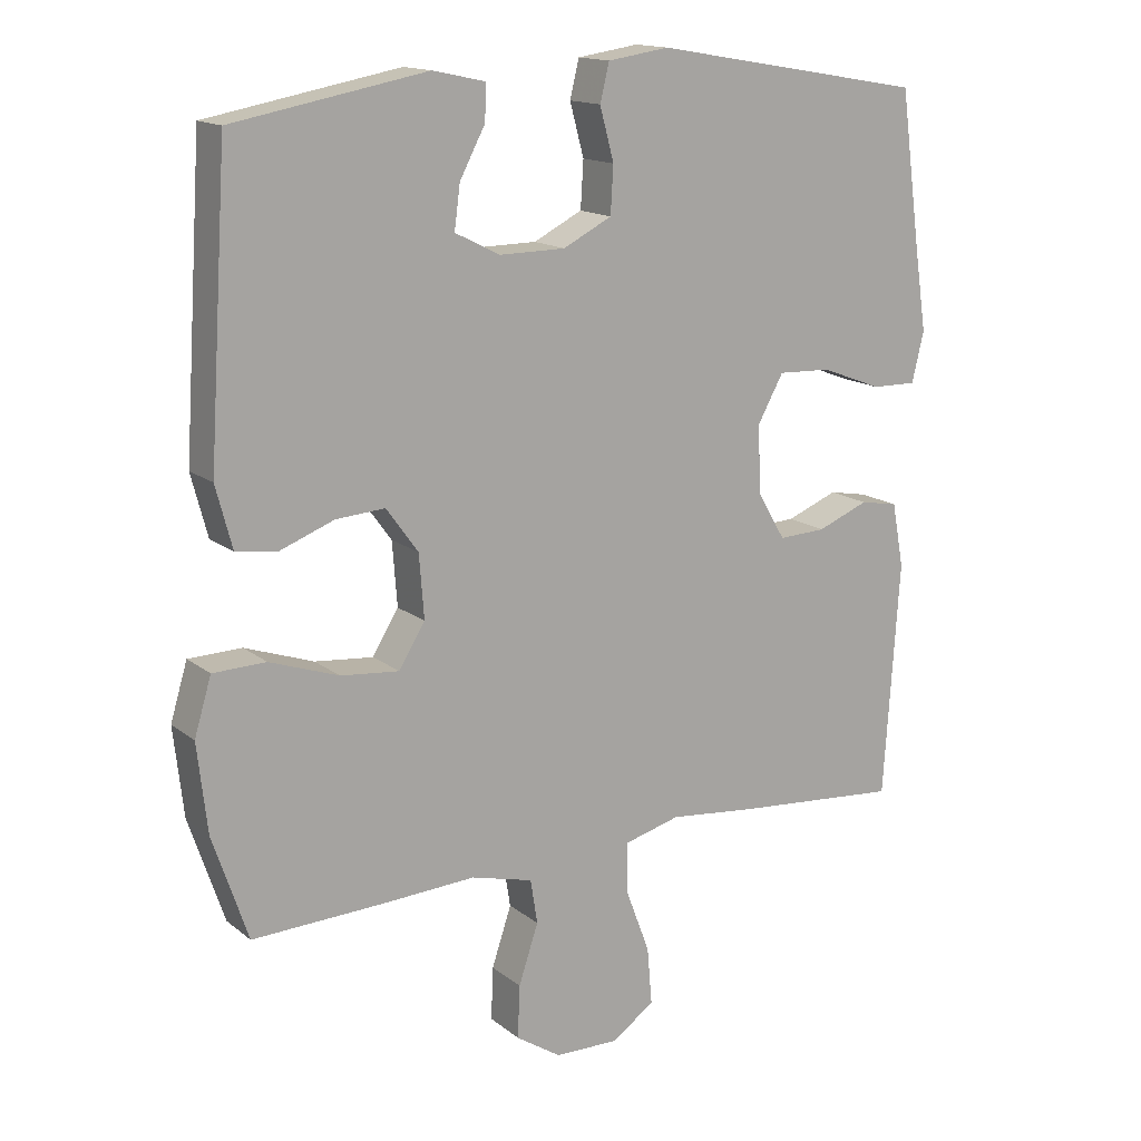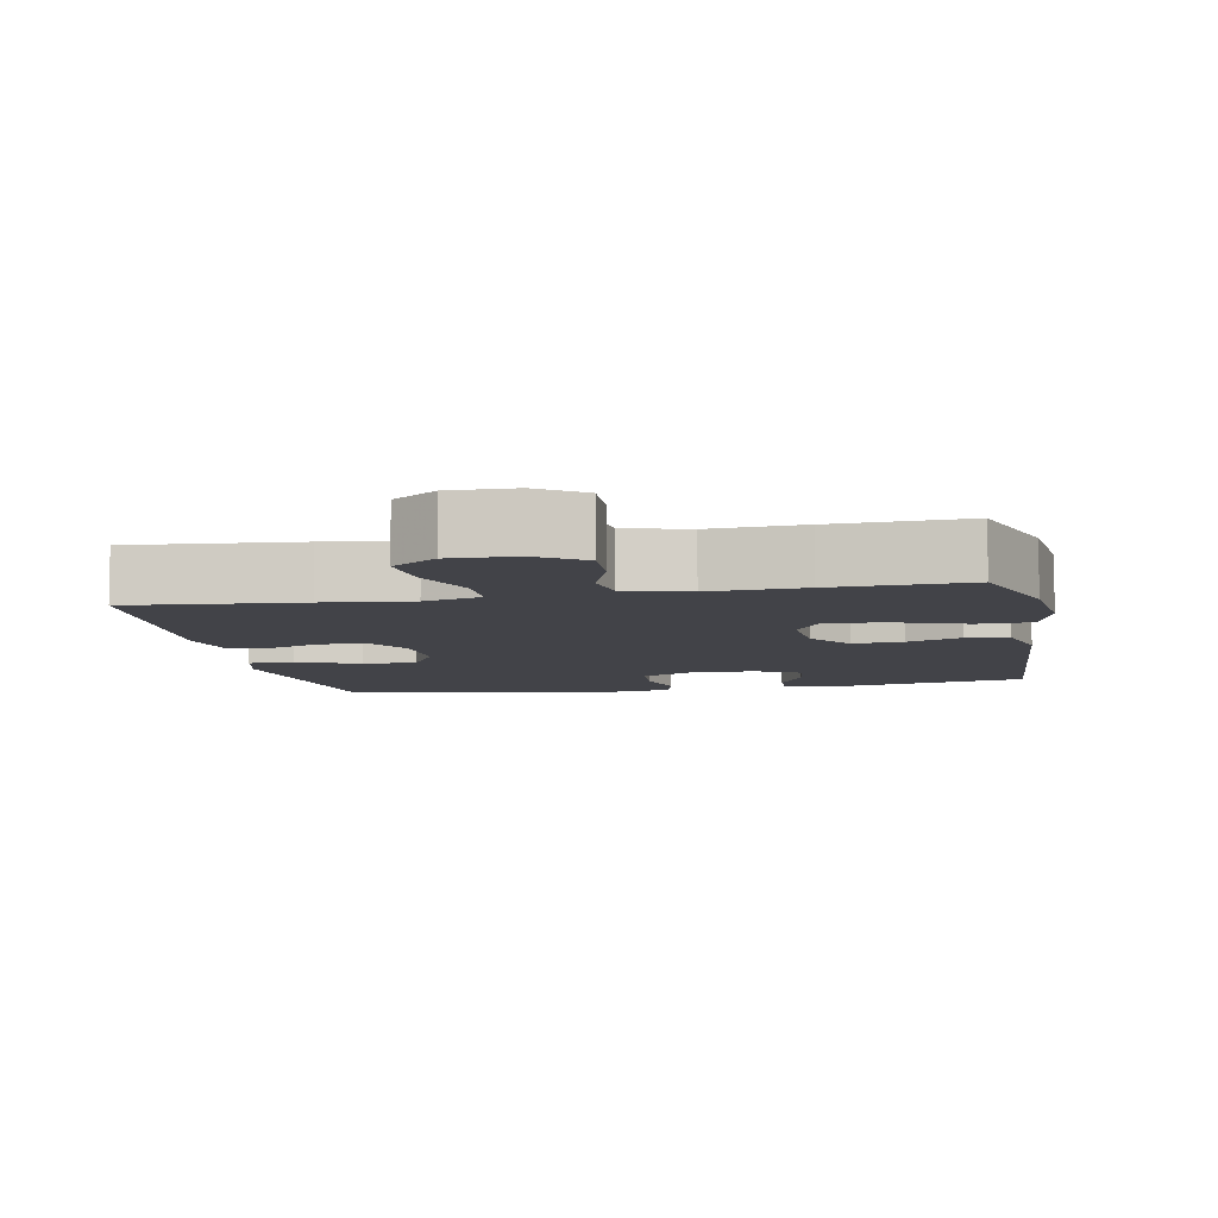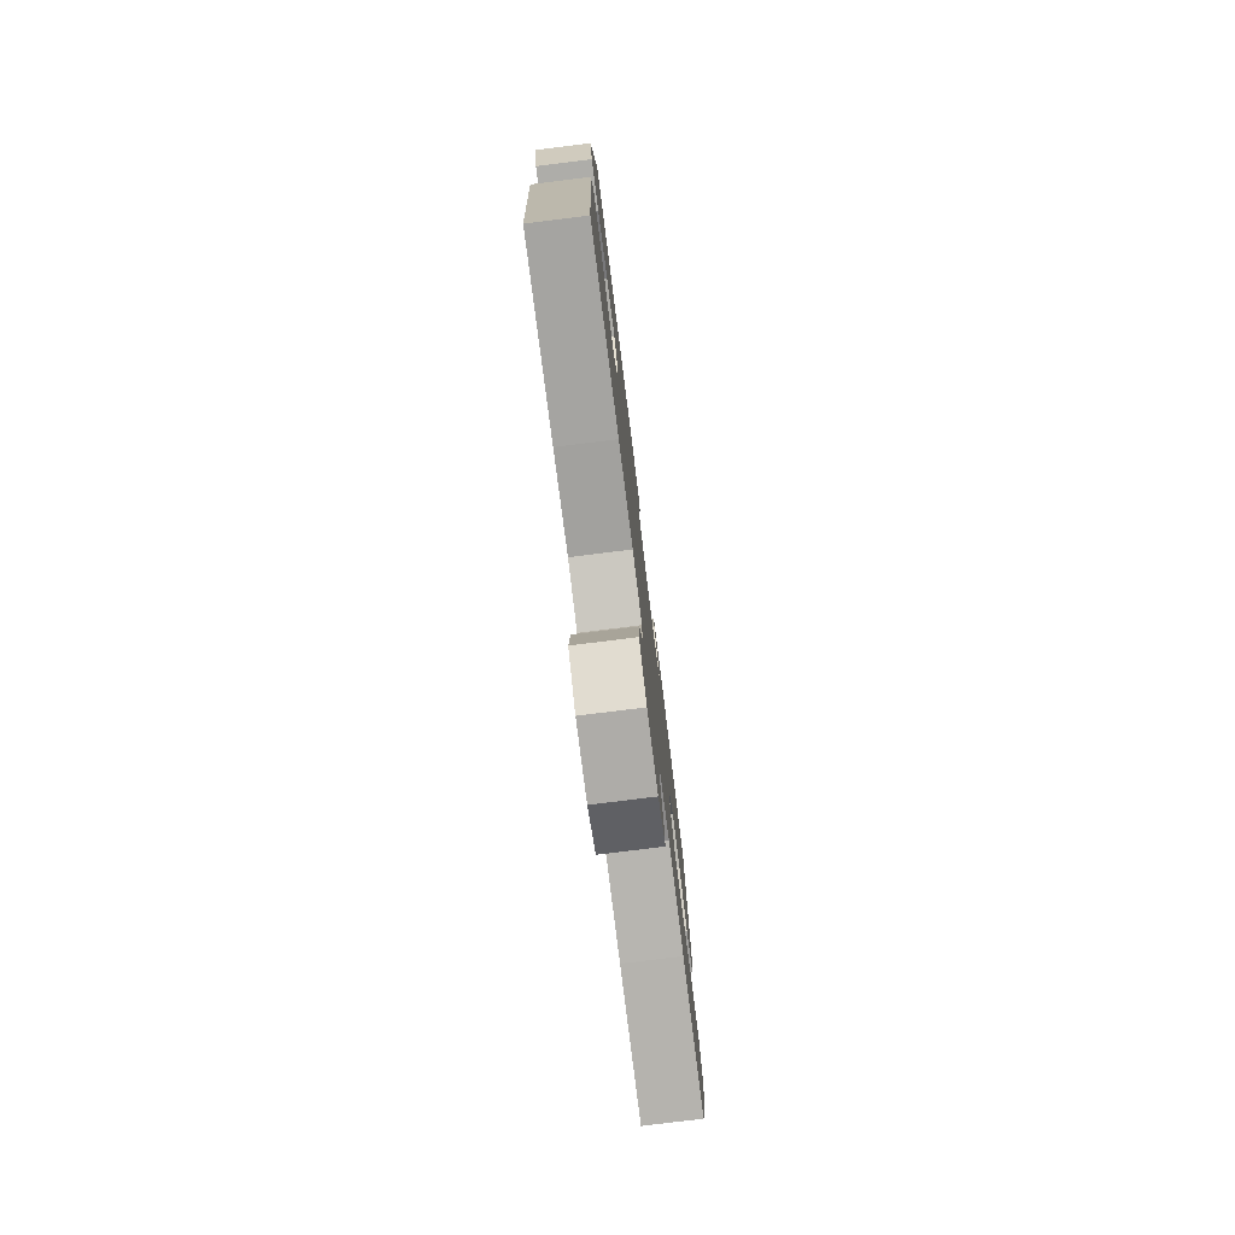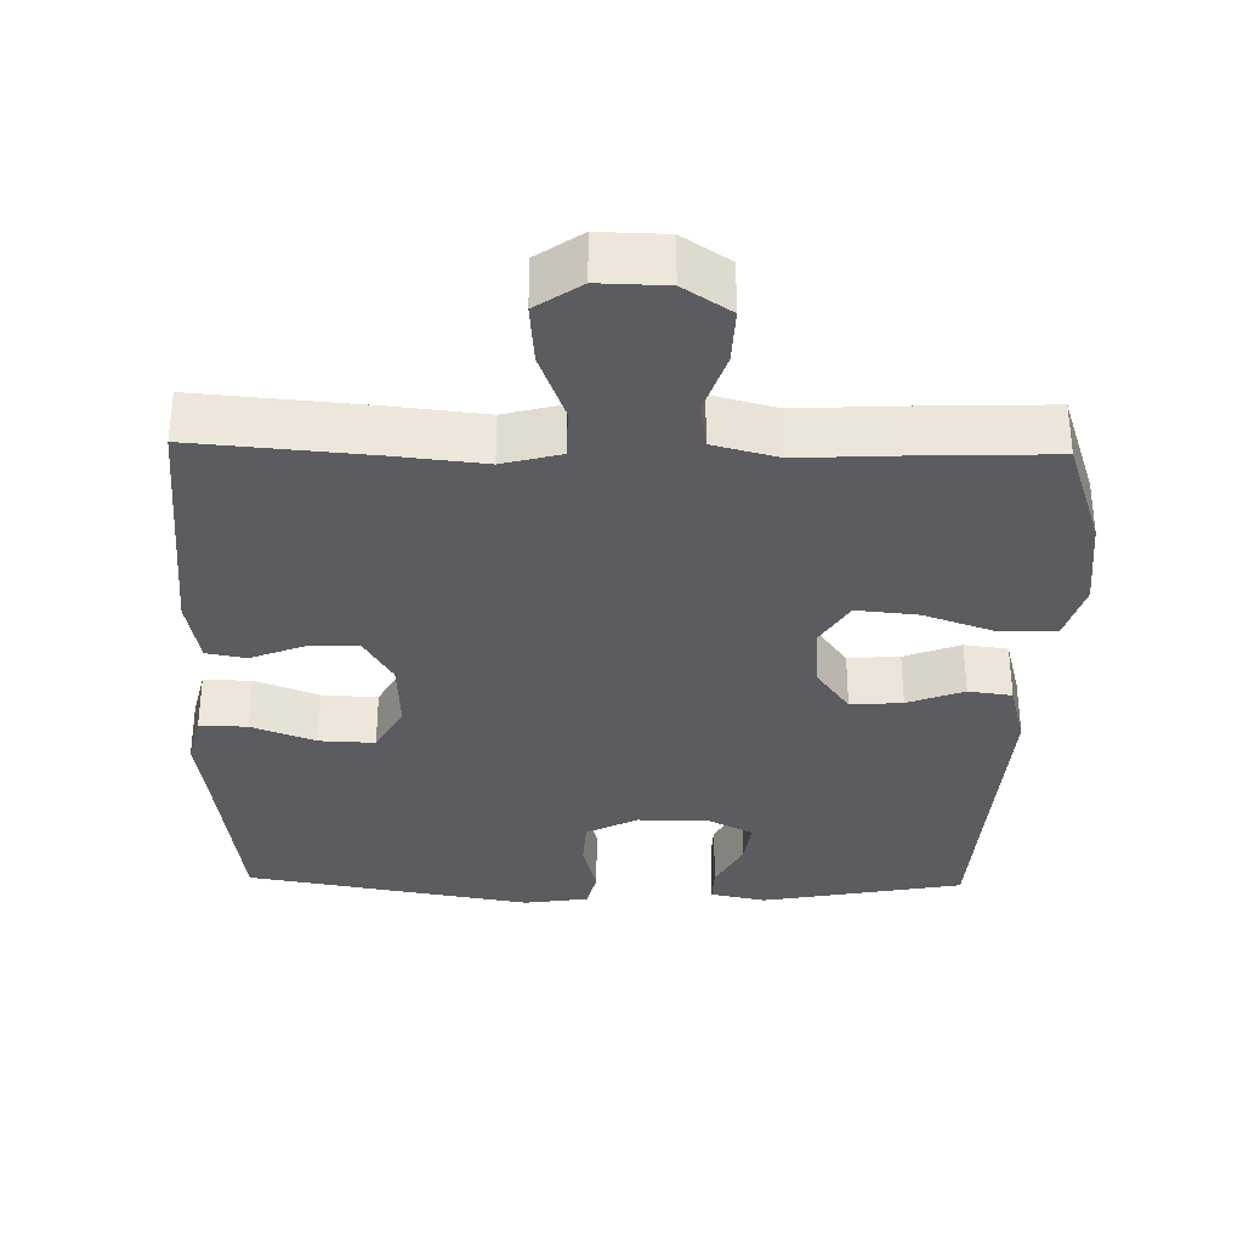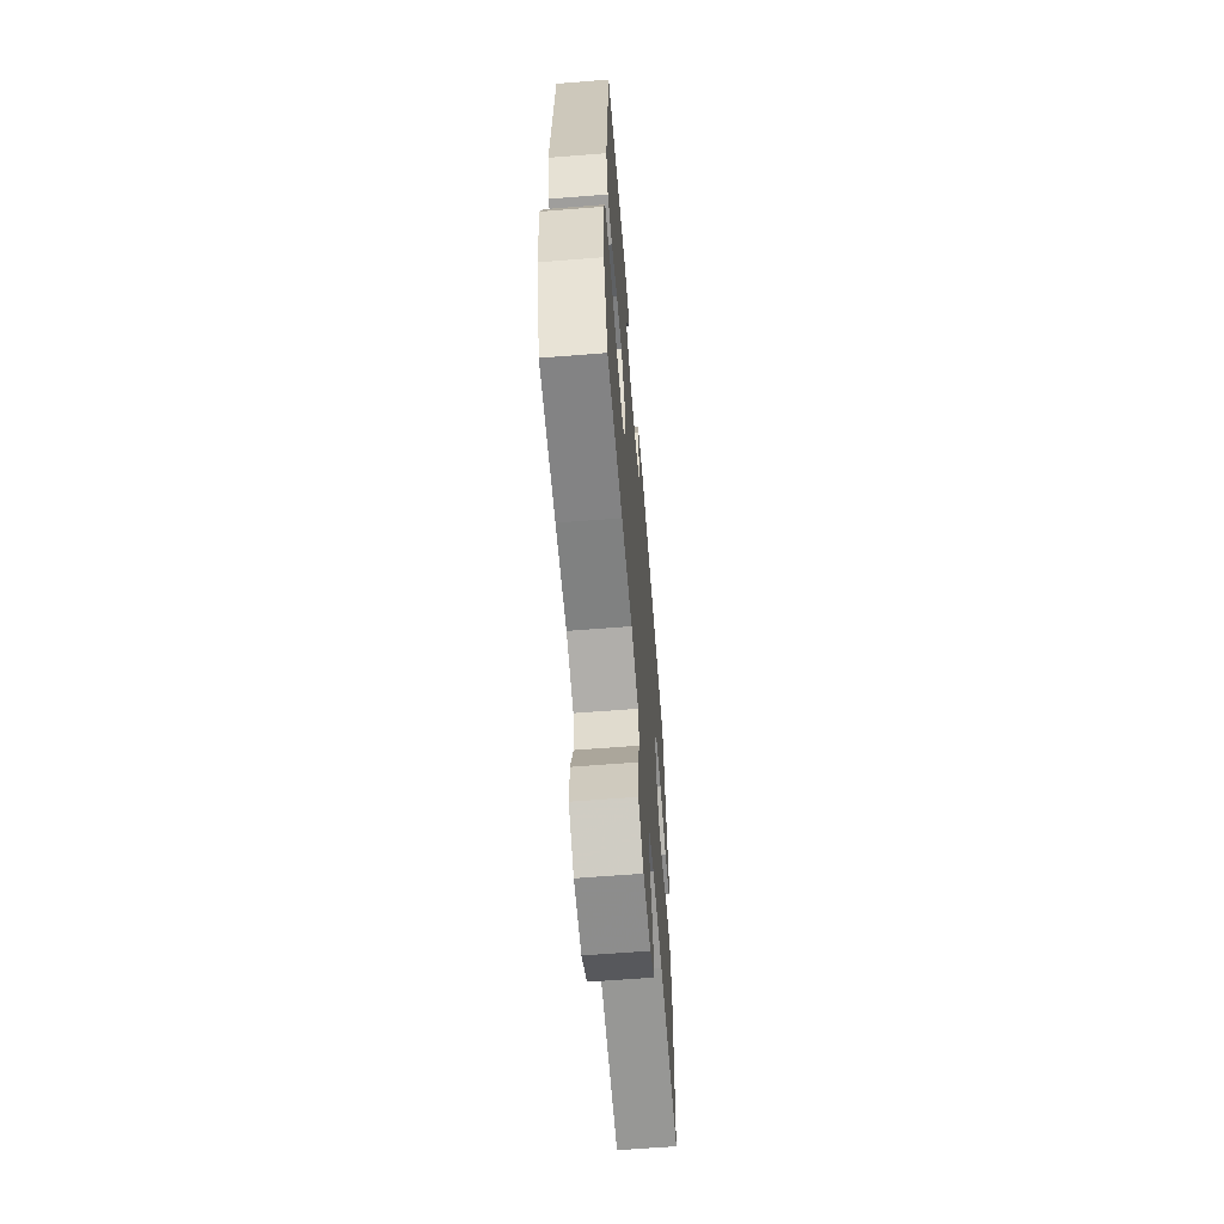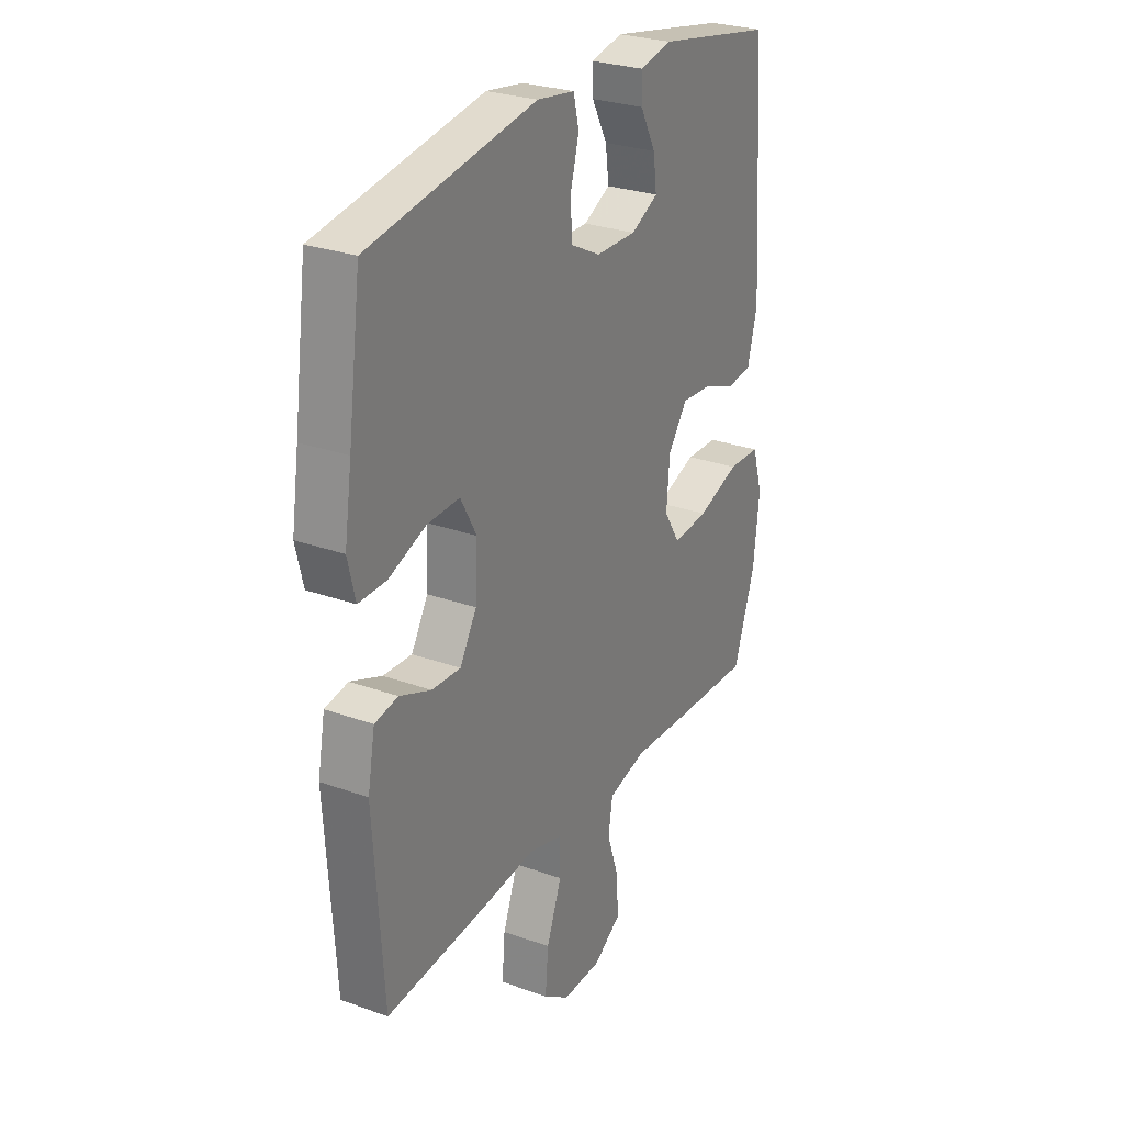
<metadata>
{"format":"obj","ext":"obj","renderer":"f3d","projection":"perspective","resolution":1024,"background":"white","views":[{"elev":15.2,"azim":-32.3,"up":"+Z"},{"elev":-7.6,"azim":-169.2,"up":"+Y"},{"elev":-78.0,"azim":97.1,"up":"+Z"},{"elev":-33.9,"azim":178.7,"up":"+Y"},{"elev":-63.3,"azim":-85.4,"up":"+Z"},{"elev":27.4,"azim":119.0,"up":"+Z"}]}
</metadata>
<code>
v -0.5 0.07 -0.5
v -0.55 0.07 -0.352
v -0.564 0.07 -0.227
v -0.54 0.07 -0.147
v -0.465 0.07 -0.145
v -0.367 0.07 -0.179
v -0.284 0.07 -0.187
v -0.247 0.07 -0.127
v -0.254 0.07 -0.037
v -0.299 0.07 0.025
v -0.369 0.07 0.02
v -0.445 0.07 -0.009
v -0.504 0.07 -0.001
v -0.527 0.07 0.086
v -0.5 0.07 0.5
v -0.226 0.07 0.551
v -0.151 0.07 0.535
v -0.153 0.07 0.485
v -0.189 0.07 0.417
v -0.197 0.07 0.356
v -0.134 0.07 0.324
v -0.04 0.07 0.325
v 0.029 0.07 0.36
v 0.033 0.07 0.426
v 0.013 0.07 0.5
v 0.026 0.07 0.553
v 0.113 0.07 0.566
v 0.5 0.07 0.5
v 0.53 0.07 0.279
v 0.547 0.07 0.166
v 0.53 0.07 0.095
v 0.466 0.07 0.096
v 0.379 0.07 0.129
v 0.304 0.07 0.132
v 0.267 0.07 0.065
v 0.272 0.07 -0.031
v 0.311 0.07 -0.097
v 0.378 0.07 -0.094
v 0.451 0.07 -0.065
v 0.505 0.07 -0.075
v 0.522 0.07 -0.166
v 0.5 0.07 -0.5
v 0.262 0.07 -0.48
v 0.14 0.07 -0.467
v 0.061 0.07 -0.488
v 0.06 0.07 -0.558
v 0.095 0.07 -0.651
v 0.102 0.07 -0.733
v 0.041 0.07 -0.775
v -0.05 0.07 -0.773
v -0.114 0.07 -0.731
v -0.111 0.07 -0.656
v -0.083 0.07 -0.572
v -0.093 0.07 -0.509
v -0.181 0.07 -0.486
v -0.312 0.07 -0.493
v -0.5 0 -0.5
v -0.55 0 -0.352
v -0.564 0 -0.227
v -0.54 0 -0.147
v -0.465 0 -0.145
v -0.367 0 -0.179
v -0.284 0 -0.187
v -0.247 0 -0.127
v -0.254 0 -0.037
v -0.299 0 0.025
v -0.369 0 0.02
v -0.445 0 -0.009
v -0.504 0 -0.001
v -0.527 0 0.086
v -0.5 0 0.5
v -0.226 0 0.551
v -0.151 0 0.535
v -0.153 0 0.485
v -0.189 0 0.417
v -0.197 0 0.356
v -0.134 0 0.324
v -0.04 0 0.325
v 0.029 0 0.36
v 0.033 0 0.426
v 0.013 0 0.5
v 0.026 0 0.553
v 0.113 0 0.566
v 0.5 0 0.5
v 0.53 0 0.279
v 0.547 0 0.166
v 0.53 0 0.095
v 0.466 0 0.096
v 0.379 0 0.129
v 0.304 0 0.132
v 0.267 0 0.065
v 0.272 0 -0.031
v 0.311 0 -0.097
v 0.378 0 -0.094
v 0.451 0 -0.065
v 0.505 0 -0.075
v 0.522 0 -0.166
v 0.5 0 -0.5
v 0.262 0 -0.48
v 0.14 0 -0.467
v 0.061 0 -0.488
v 0.06 0 -0.558
v 0.095 0 -0.651
v 0.102 0 -0.733
v 0.041 0 -0.775
v -0.05 0 -0.773
v -0.114 0 -0.731
v -0.111 0 -0.656
v -0.083 0 -0.572
v -0.093 0 -0.509
v -0.181 0 -0.486
v -0.312 0 -0.493
f 55 56 1 2
f 54 55 2 3
f 50 51 52 53
f 50 53 54
f 49 50 54
f 46 47 48 49
f 45 46 49 54
f 44 45 54 3
f 38 39 40 41
f 37 38 41 42
f 36 37 42 43
f 30 31 32 33
f 29 30 33 34
f 28 29 34
f 27 28 34 35
f 24 25 26 27
f 23 24 27 35
f 16 17 18 19
f 16 19 20
f 15 16 20
f 14 15 20 21
f 11 12 13 14
f 10 11 14 21
f 3 4 5 6
f 3 6 7
f 44 3 7
f 43 44 7 8
f 36 43 8 9
f 22 23 35 36
f 21 22 36
f 9 10 21 36
f 58 57 112 111
f 59 58 111 110
f 109 108 107 106
f 110 109 106
f 110 106 105
f 105 104 103 102
f 110 105 102 101
f 59 110 101 100
f 97 96 95 94
f 98 97 94 93
f 99 98 93 92
f 89 88 87 86
f 90 89 86 85
f 90 85 84
f 91 90 84 83
f 83 82 81 80
f 91 83 80 79
f 75 74 73 72
f 76 75 72
f 76 72 71
f 77 76 71 70
f 70 69 68 67
f 77 70 67 66
f 62 61 60 59
f 63 62 59
f 63 59 100
f 64 63 100 99
f 65 64 99 92
f 92 91 79 78
f 92 78 77
f 92 77 66 65
f 1 57 58 2
f 2 58 59 3
f 3 59 60 4
f 4 60 61 5
f 5 61 62 6
f 6 62 63 7
f 7 63 64 8
f 8 64 65 9
f 9 65 66 10
f 10 66 67 11
f 11 67 68 12
f 12 68 69 13
f 13 69 70 14
f 14 70 71 15
f 15 71 72 16
f 16 72 73 17
f 17 73 74 18
f 18 74 75 19
f 19 75 76 20
f 20 76 77 21
f 21 77 78 22
f 22 78 79 23
f 23 79 80 24
f 24 80 81 25
f 25 81 82 26
f 26 82 83 27
f 27 83 84 28
f 28 84 85 29
f 29 85 86 30
f 30 86 87 31
f 31 87 88 32
f 32 88 89 33
f 33 89 90 34
f 34 90 91 35
f 35 91 92 36
f 36 92 93 37
f 37 93 94 38
f 38 94 95 39
f 39 95 96 40
f 40 96 97 41
f 41 97 98 42
f 42 98 99 43
f 43 99 100 44
f 44 100 101 45
f 45 101 102 46
f 46 102 103 47
f 47 103 104 48
f 48 104 105 49
f 49 105 106 50
f 50 106 107 51
f 51 107 108 52
f 52 108 109 53
f 53 109 110 54
f 54 110 111 55
f 55 111 112 56
f 56 112 57 1

</code>
